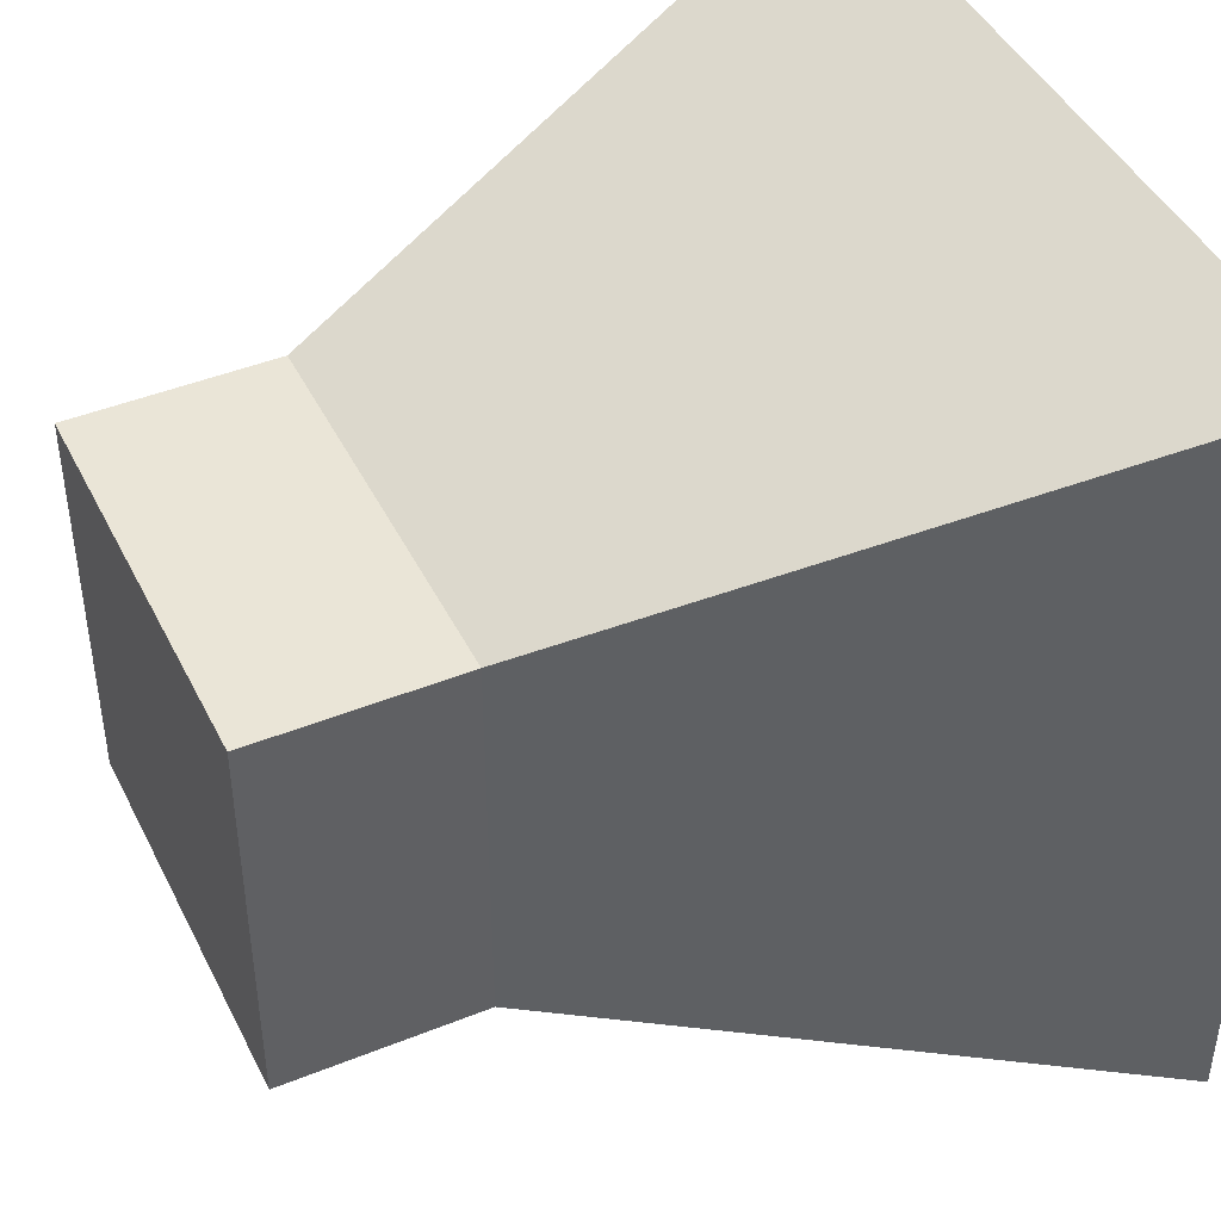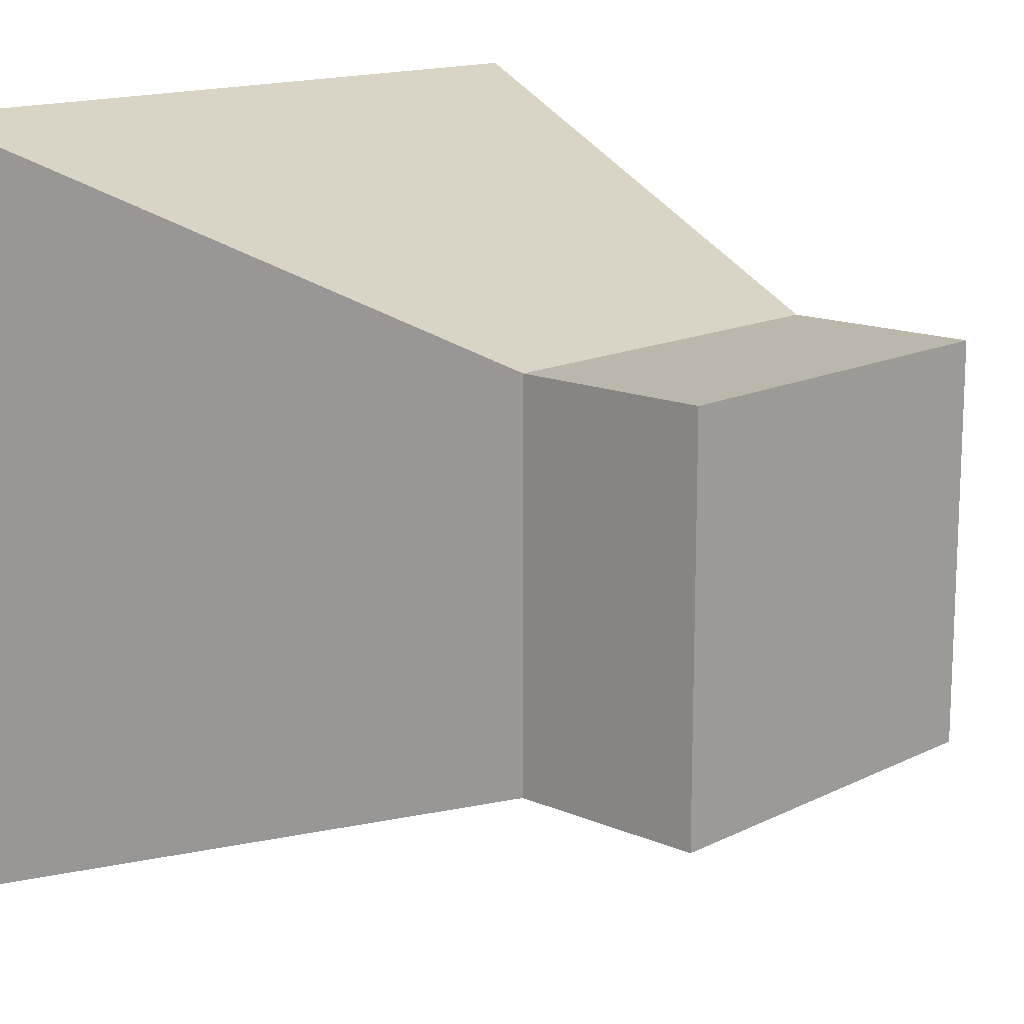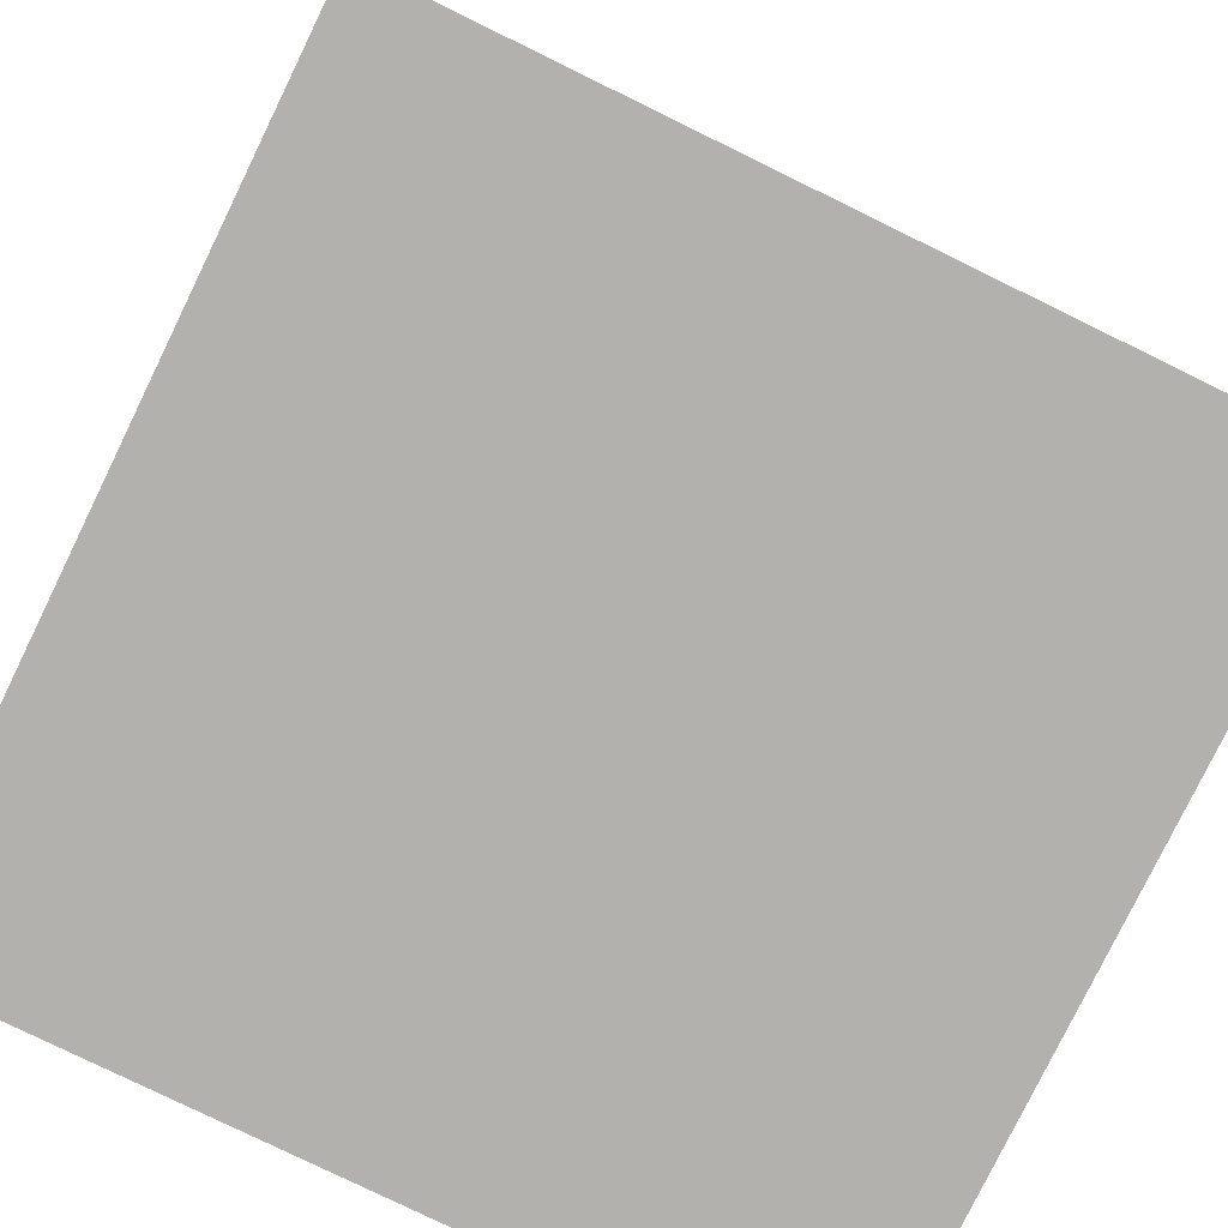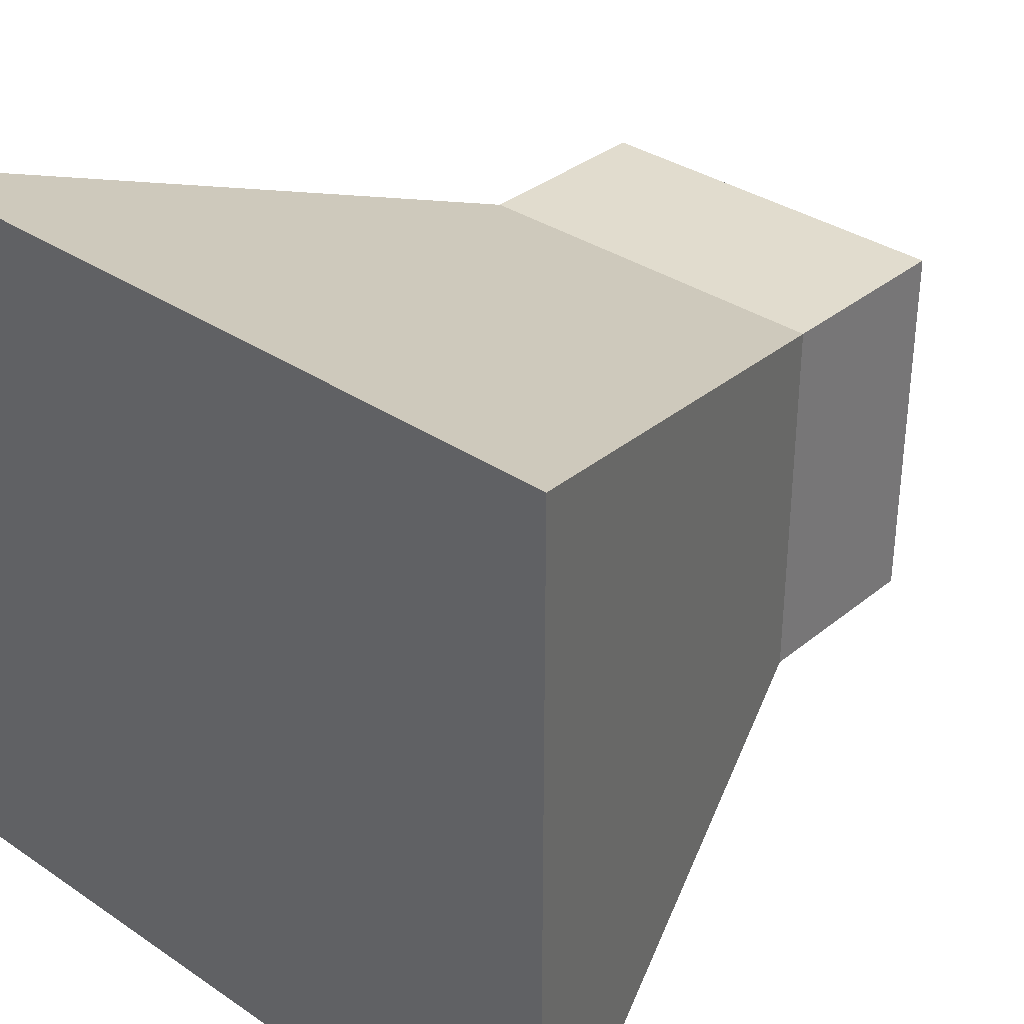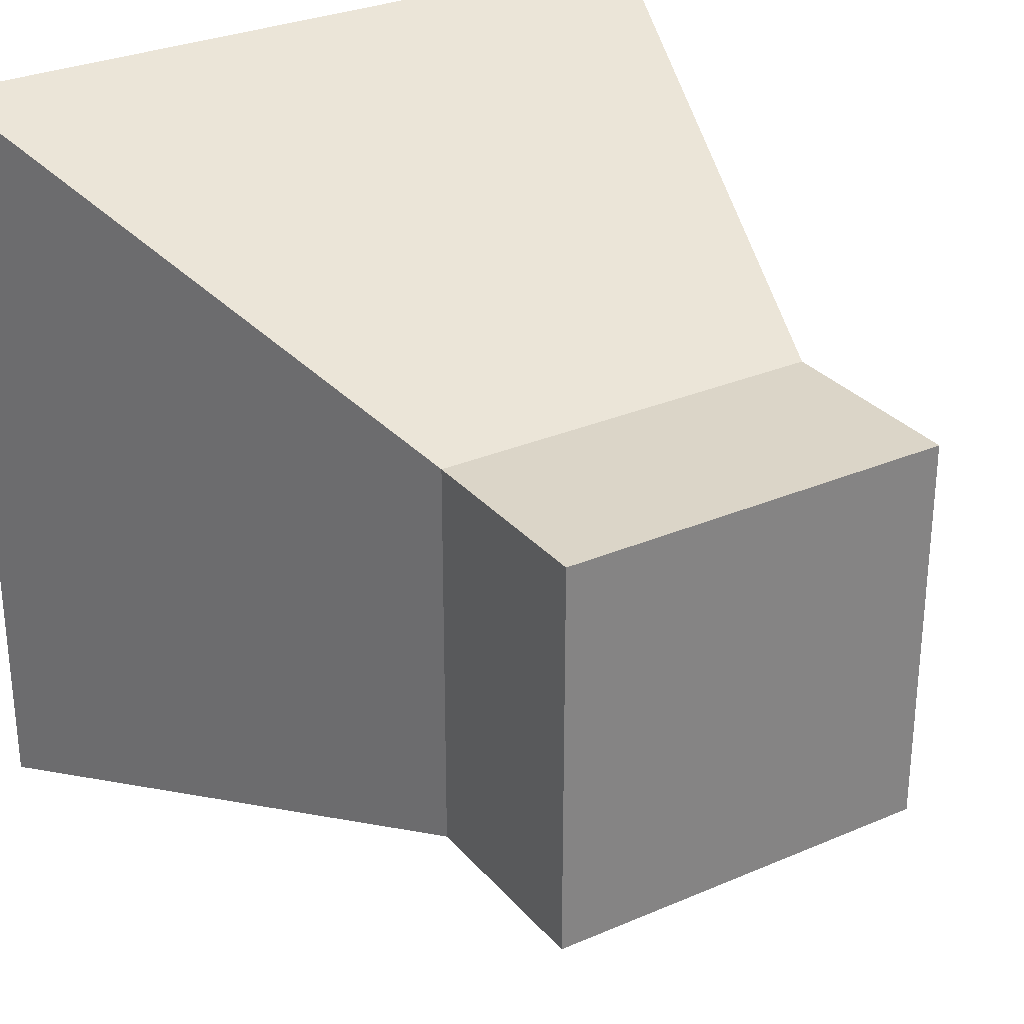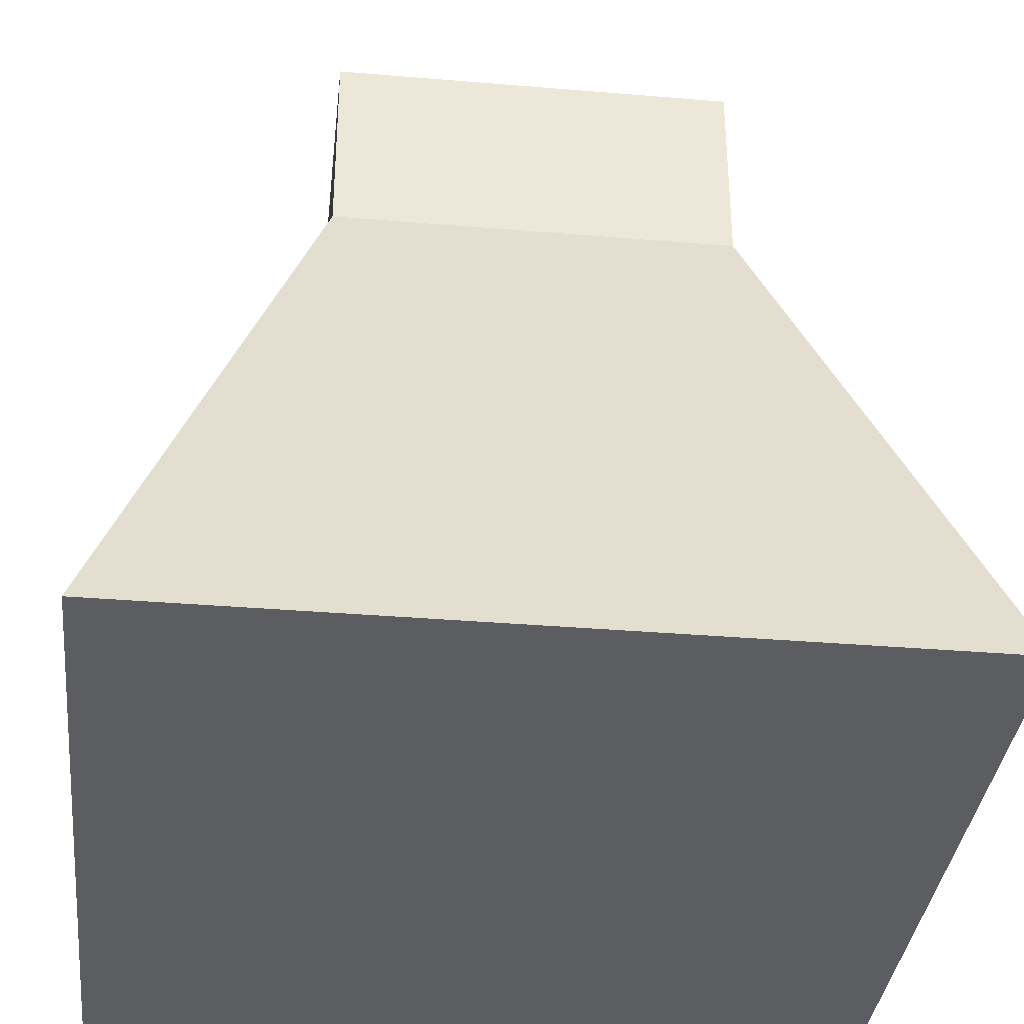
<metadata>
{"format":"obj","ext":"obj","renderer":"f3d","projection":"perspective","resolution":1024,"background":"white","views":[{"elev":44.3,"azim":-115.2,"up":"+Z"},{"elev":14.5,"azim":133.0,"up":"+Z"},{"elev":-79.2,"azim":154.0,"up":"+Y"},{"elev":34.1,"azim":42.4,"up":"+Z"},{"elev":29.6,"azim":147.7,"up":"+Z"},{"elev":-35.8,"azim":-96.3,"up":"+Y"}]}
</metadata>
<code>
o Bottom
v 0 0 1
v 0 -0 0
v 1 0 1
v 1 -0 0
f 4 1 2
f 4 3 1
o Side
v 0 0 1
v 0.25 0.75 0.75
v 0 -0 0
v 0.25 0.75 0.25
v 1 0 1
v 0.75 0.75 0.75
v 1 -0 0
v 0.75 0.75 0.25
v 0.25 1 0.75
v 0.25 1 0.25
v 0.75 1 0.25
v 0.75 1 0.75
f 6 7 5
f 8 11 7
f 12 9 11
f 10 5 9
f 12 16 10
f 6 14 8
f 10 13 6
f 8 15 12
f 6 8 7
f 8 12 11
f 12 10 9
f 10 6 5
f 12 15 16
f 6 13 14
f 10 16 13
f 8 14 15
o Top
v 0.25 1 0.75
v 0.25 1 0.25
v 0.75 1 0.25
v 0.75 1 0.75
f 18 20 19
f 18 17 20

</code>
